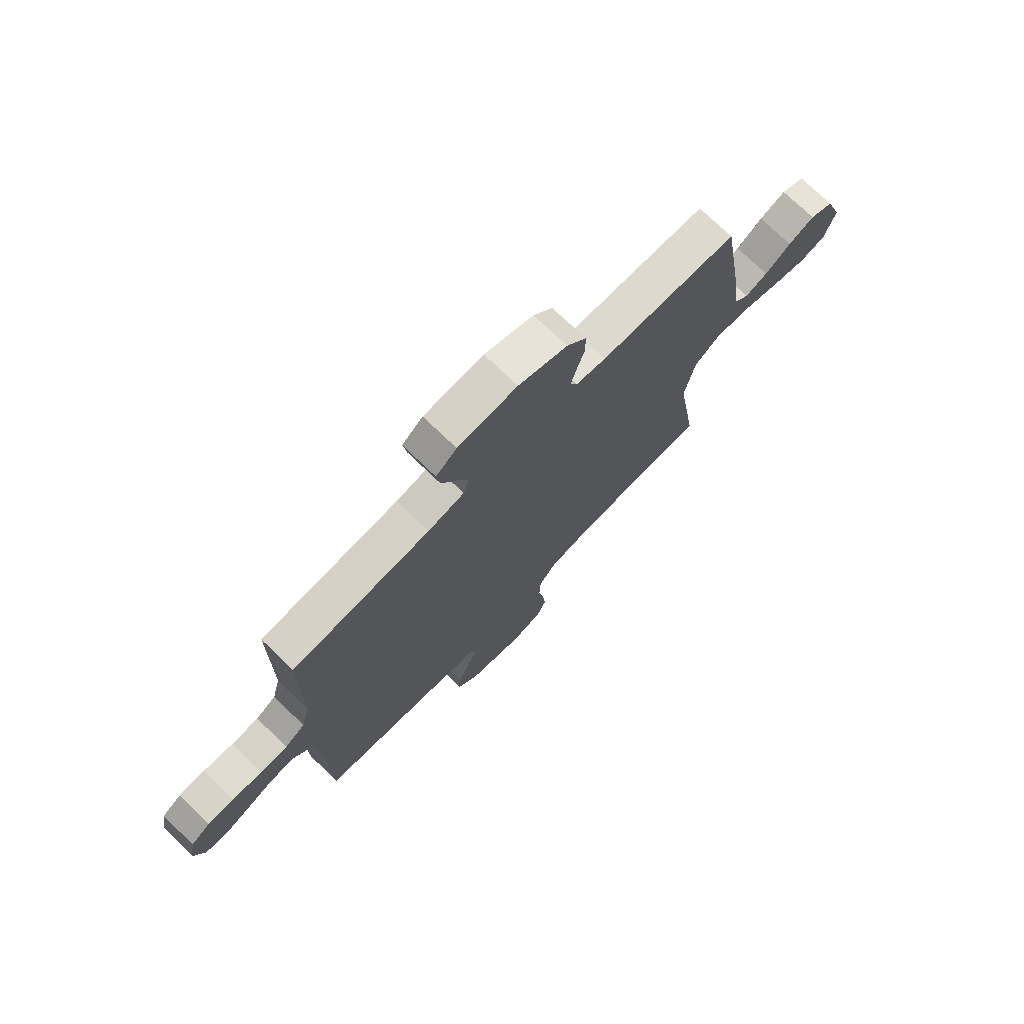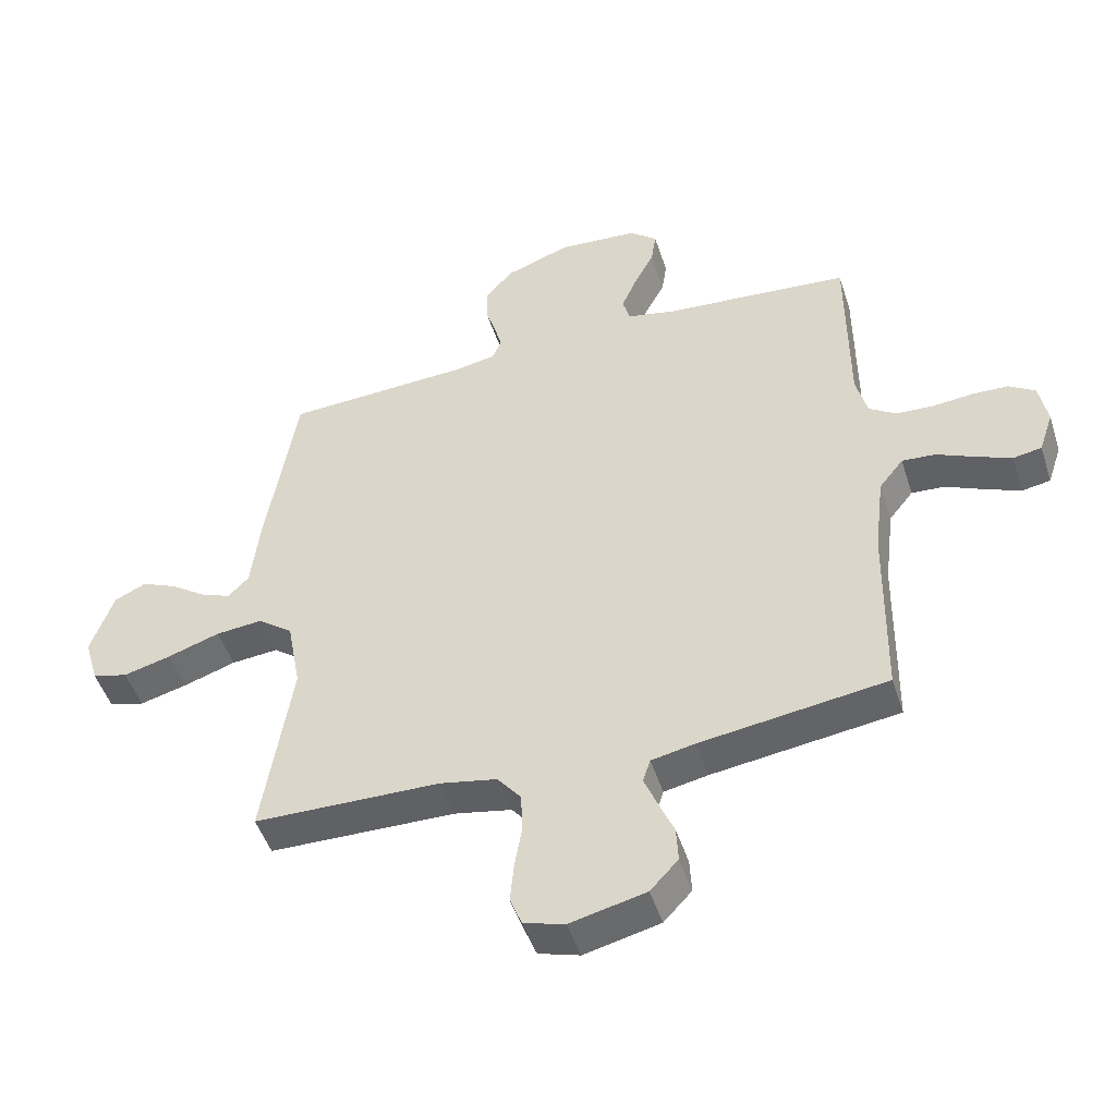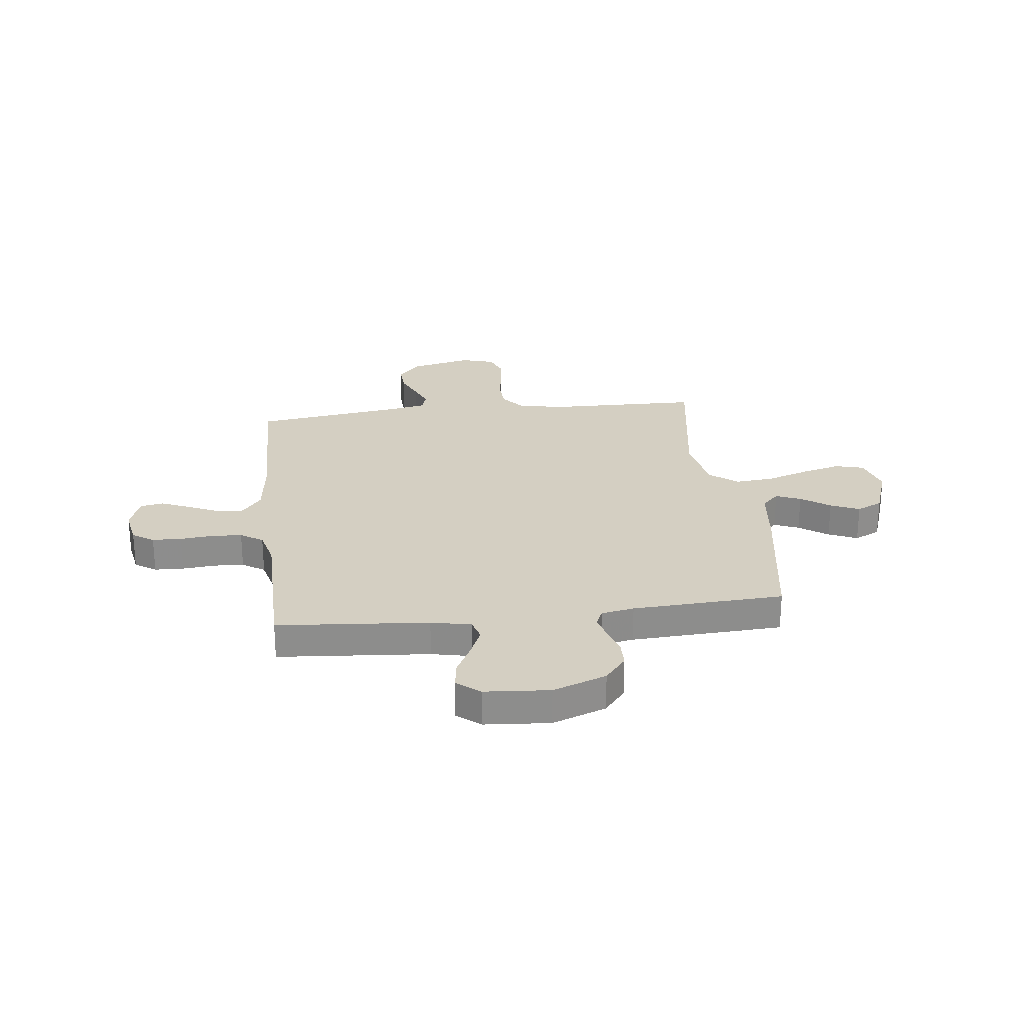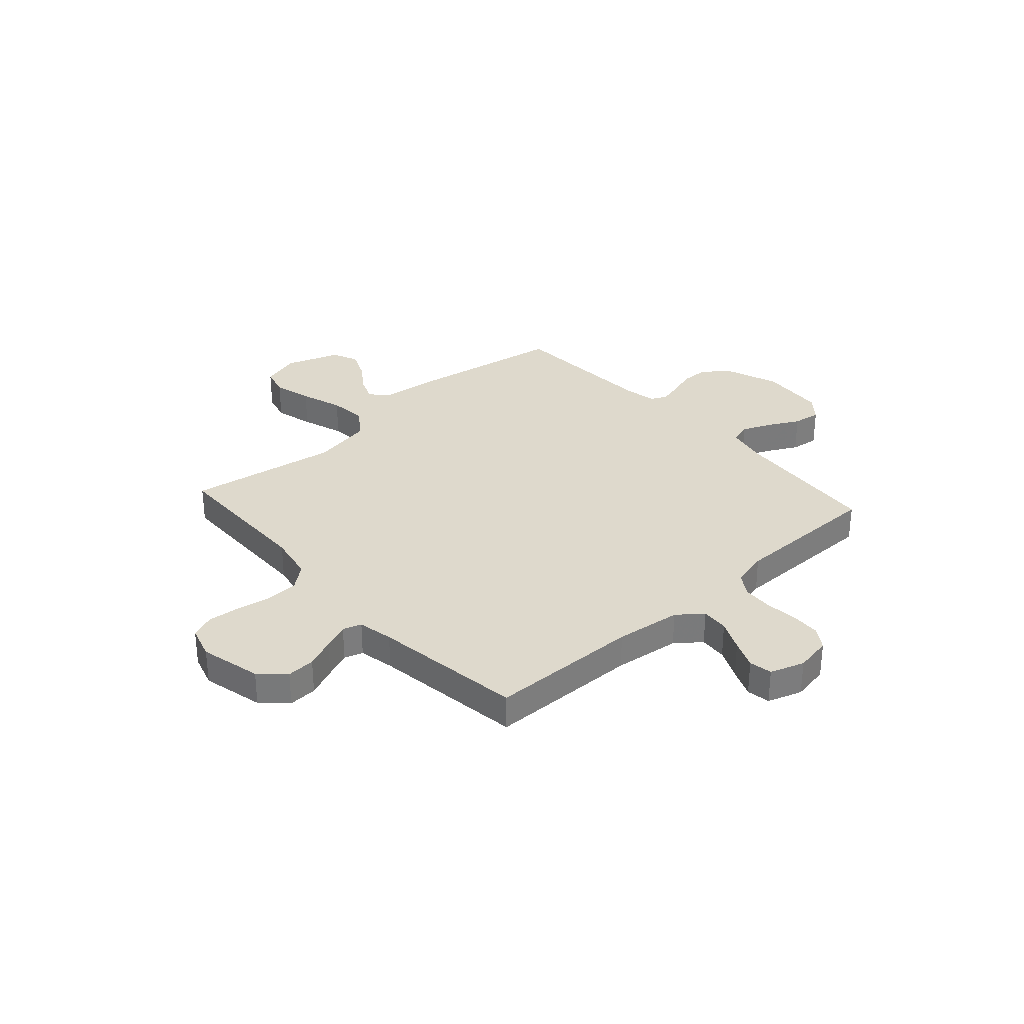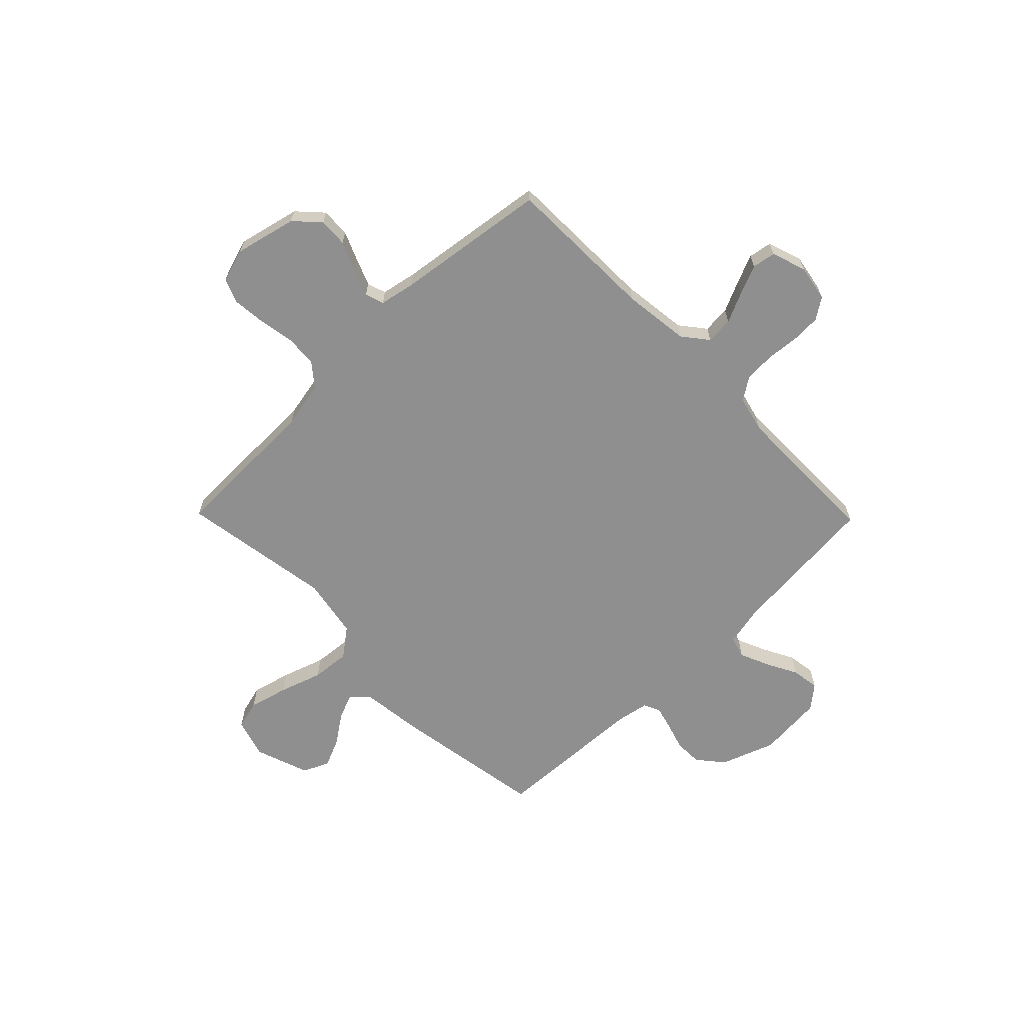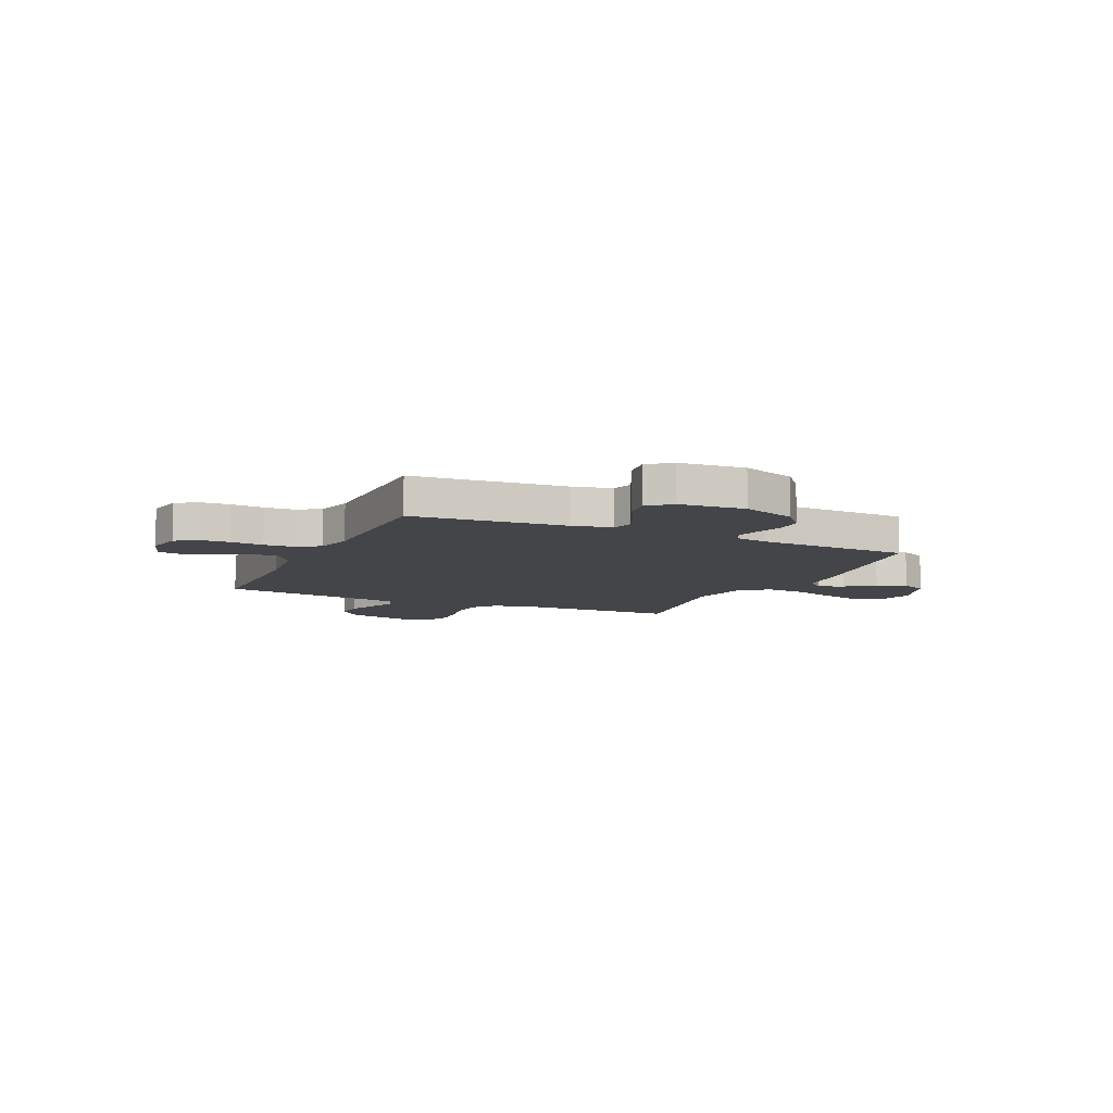
<metadata>
{"format":"obj","ext":"obj","renderer":"f3d","projection":"perspective","resolution":1024,"background":"white","views":[{"elev":74.1,"azim":-46.0,"up":"+Z"},{"elev":-48.4,"azim":-162.4,"up":"+Z"},{"elev":25.8,"azim":-6.8,"up":"+Y"},{"elev":32.2,"azim":-131.9,"up":"+Y"},{"elev":-65.4,"azim":-135.6,"up":"+Y"},{"elev":-8.7,"azim":-24.6,"up":"+Y"}]}
</metadata>
<code>
v -0.5 0.07 0.5
v -0.2 0.07 0.525
v -0.121 0.07 0.542
v -0.109 0.07 0.584
v -0.134 0.07 0.642
v -0.166 0.07 0.703
v -0.174 0.07 0.758
v -0.129 0.07 0.795
v 0 0.07 0.805
v 0.106 0.07 0.766
v 0.148 0.07 0.715
v 0.149 0.07 0.66
v 0.132 0.07 0.606
v 0.12 0.07 0.56
v 0.135 0.07 0.527
v 0.2 0.07 0.515
v 0.5 0.07 0.5
v 0.549 0.07 0.2
v 0.563 0.07 0.079
v 0.597 0.07 0.045
v 0.646 0.07 0.065
v 0.703 0.07 0.105
v 0.76 0.07 0.13
v 0.811 0.07 0.106
v 0.848 0.07 0
v 0.825 0.07 -0.078
v 0.768 0.07 -0.093
v 0.691 0.07 -0.073
v 0.607 0.07 -0.045
v 0.531 0.07 -0.038
v 0.475 0.07 -0.081
v 0.453 0.07 -0.2
v 0.5 0.07 -0.5
v 0.2 0.07 -0.506
v 0.108 0.07 -0.524
v 0.07 0.07 -0.571
v 0.067 0.07 -0.635
v 0.079 0.07 -0.705
v 0.085 0.07 -0.769
v 0.066 0.07 -0.817
v 0 0.07 -0.837
v -0.122 0.07 -0.808
v -0.167 0.07 -0.76
v -0.164 0.07 -0.703
v -0.139 0.07 -0.644
v -0.118 0.07 -0.592
v -0.13 0.07 -0.555
v -0.2 0.07 -0.541
v -0.5 0.07 -0.5
v -0.505 0.07 -0.2
v -0.521 0.07 -0.069
v -0.56 0.07 -0.02
v -0.614 0.07 -0.024
v -0.675 0.07 -0.052
v -0.732 0.07 -0.076
v -0.778 0.07 -0.068
v -0.801 0.07 0
v -0.788 0.07 0.072
v -0.746 0.07 0.1
v -0.688 0.07 0.102
v -0.623 0.07 0.096
v -0.563 0.07 0.099
v -0.519 0.07 0.128
v -0.501 0.07 0.2
v -0.5 0 0.5
v -0.2 0 0.525
v -0.121 0 0.542
v -0.109 0 0.584
v -0.134 0 0.642
v -0.166 0 0.703
v -0.174 0 0.758
v -0.129 0 0.795
v 0 0 0.805
v 0.106 0 0.766
v 0.148 0 0.715
v 0.149 0 0.66
v 0.132 0 0.606
v 0.12 0 0.56
v 0.135 0 0.527
v 0.2 0 0.515
v 0.5 0 0.5
v 0.549 0 0.2
v 0.563 0 0.079
v 0.597 0 0.045
v 0.646 0 0.065
v 0.703 0 0.105
v 0.76 0 0.13
v 0.811 0 0.106
v 0.848 0 0
v 0.825 0 -0.078
v 0.768 0 -0.093
v 0.691 0 -0.073
v 0.607 0 -0.045
v 0.531 0 -0.038
v 0.475 0 -0.081
v 0.453 0 -0.2
v 0.5 0 -0.5
v 0.2 0 -0.506
v 0.108 0 -0.524
v 0.07 0 -0.571
v 0.067 0 -0.635
v 0.079 0 -0.705
v 0.085 0 -0.769
v 0.066 0 -0.817
v 0 0 -0.837
v -0.122 0 -0.808
v -0.167 0 -0.76
v -0.164 0 -0.703
v -0.139 0 -0.644
v -0.118 0 -0.592
v -0.13 0 -0.555
v -0.2 0 -0.541
v -0.5 0 -0.5
v -0.505 0 -0.2
v -0.521 0 -0.069
v -0.56 0 -0.02
v -0.614 0 -0.024
v -0.675 0 -0.052
v -0.732 0 -0.076
v -0.778 0 -0.068
v -0.801 0 0
v -0.788 0 0.072
v -0.746 0 0.1
v -0.688 0 0.102
v -0.623 0 0.096
v -0.563 0 0.099
v -0.519 0 0.128
v -0.501 0 0.2
f 59 60 61
f 58 59 61
f 57 58 61
f 56 57 61
f 55 56 61
f 54 55 61
f 53 54 61
f 52 53 61 62
f 51 52 62 63
f 48 49 50
f 51 63 64
f 50 51 64
f 48 50 64
f 47 48 64
f 43 44 45
f 42 43 45
f 41 42 45
f 40 41 45
f 39 40 45
f 38 39 45
f 37 38 45
f 36 37 45 46
f 35 36 46 47
f 32 33 34
f 64 1 2
f 47 64 2
f 35 47 2
f 34 35 2
f 32 34 2
f 31 32 2
f 27 28 29
f 26 27 29
f 25 26 29
f 24 25 29
f 23 24 29
f 22 23 29
f 21 22 29
f 20 21 29 30
f 16 17 18 19
f 15 16 19
f 11 12 13
f 10 11 13
f 9 10 13
f 8 9 13
f 7 8 13
f 6 7 13
f 5 6 13
f 4 5 13 14
f 3 4 14 15
f 31 2 3
f 30 31 3
f 20 30 3
f 19 20 3
f 3 15 19
f 125 124 123
f 125 123 122
f 125 122 121
f 125 121 120
f 125 120 119
f 125 119 118
f 125 118 117
f 126 125 117 116
f 127 126 116 115
f 114 113 112
f 128 127 115
f 128 115 114
f 128 114 112
f 128 112 111
f 109 108 107
f 109 107 106
f 109 106 105
f 109 105 104
f 109 104 103
f 109 103 102
f 109 102 101
f 110 109 101 100
f 111 110 100 99
f 98 97 96
f 66 65 128
f 66 128 111
f 66 111 99
f 66 99 98
f 66 98 96
f 66 96 95
f 93 92 91
f 93 91 90
f 93 90 89
f 93 89 88
f 93 88 87
f 93 87 86
f 93 86 85
f 94 93 85 84
f 83 82 81 80
f 83 80 79
f 77 76 75
f 77 75 74
f 77 74 73
f 77 73 72
f 77 72 71
f 77 71 70
f 77 70 69
f 78 77 69 68
f 79 78 68 67
f 67 66 95
f 67 95 94
f 67 94 84
f 67 84 83
f 83 79 67
f 1 65 66 2
f 2 66 67 3
f 3 67 68 4
f 4 68 69 5
f 5 69 70 6
f 6 70 71 7
f 7 71 72 8
f 8 72 73 9
f 9 73 74 10
f 10 74 75 11
f 11 75 76 12
f 12 76 77 13
f 13 77 78 14
f 14 78 79 15
f 15 79 80 16
f 16 80 81 17
f 17 81 82 18
f 18 82 83 19
f 19 83 84 20
f 20 84 85 21
f 21 85 86 22
f 22 86 87 23
f 23 87 88 24
f 24 88 89 25
f 25 89 90 26
f 26 90 91 27
f 27 91 92 28
f 28 92 93 29
f 29 93 94 30
f 30 94 95 31
f 31 95 96 32
f 32 96 97 33
f 33 97 98 34
f 34 98 99 35
f 35 99 100 36
f 36 100 101 37
f 37 101 102 38
f 38 102 103 39
f 39 103 104 40
f 40 104 105 41
f 41 105 106 42
f 42 106 107 43
f 43 107 108 44
f 44 108 109 45
f 45 109 110 46
f 46 110 111 47
f 47 111 112 48
f 48 112 113 49
f 49 113 114 50
f 50 114 115 51
f 51 115 116 52
f 52 116 117 53
f 53 117 118 54
f 54 118 119 55
f 55 119 120 56
f 56 120 121 57
f 57 121 122 58
f 58 122 123 59
f 59 123 124 60
f 60 124 125 61
f 61 125 126 62
f 62 126 127 63
f 63 127 128 64
f 64 128 65 1

</code>
